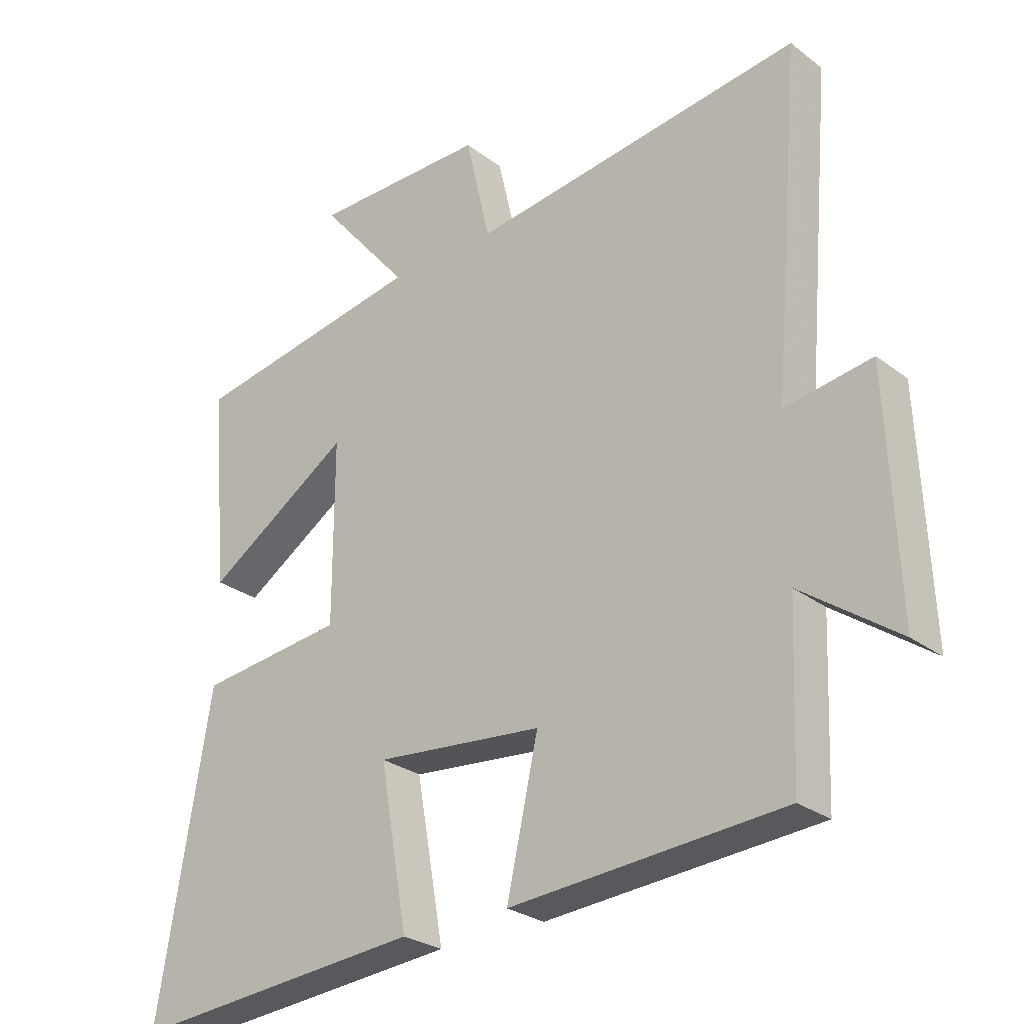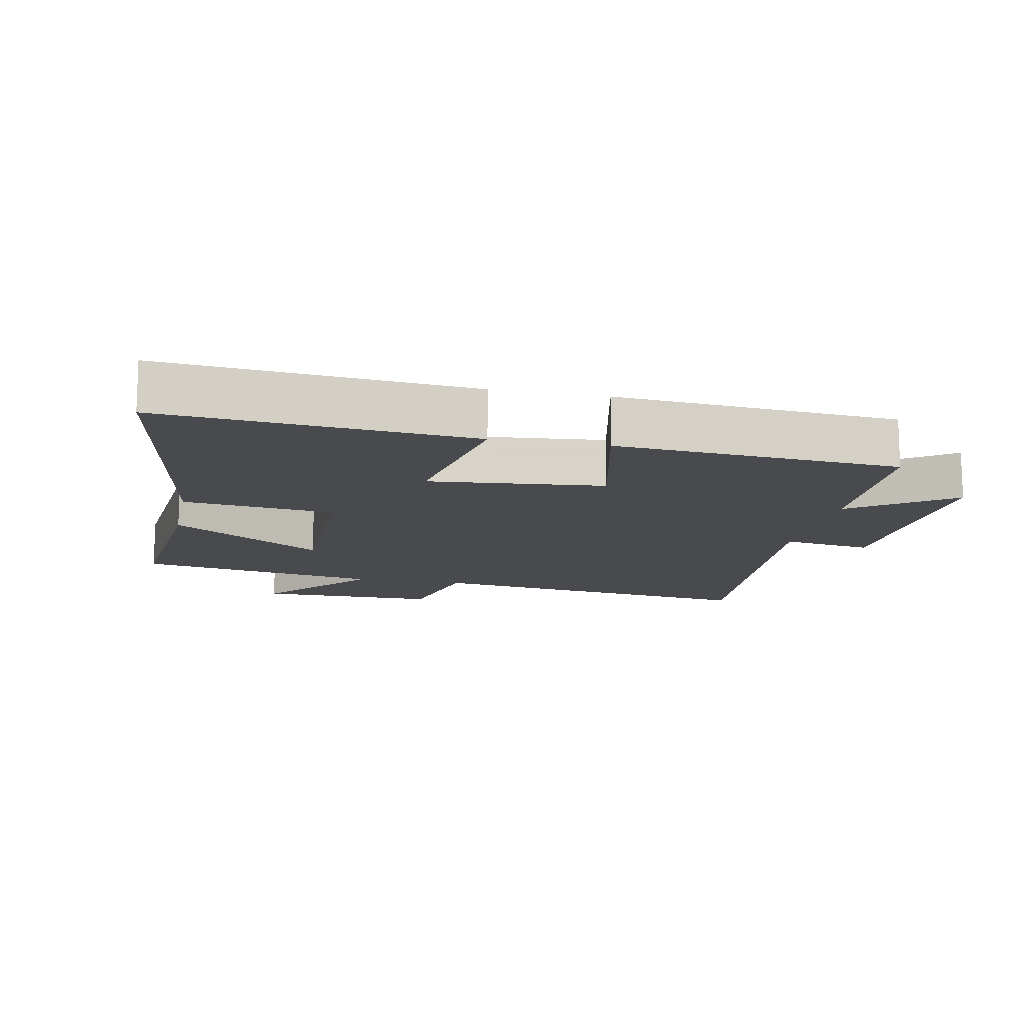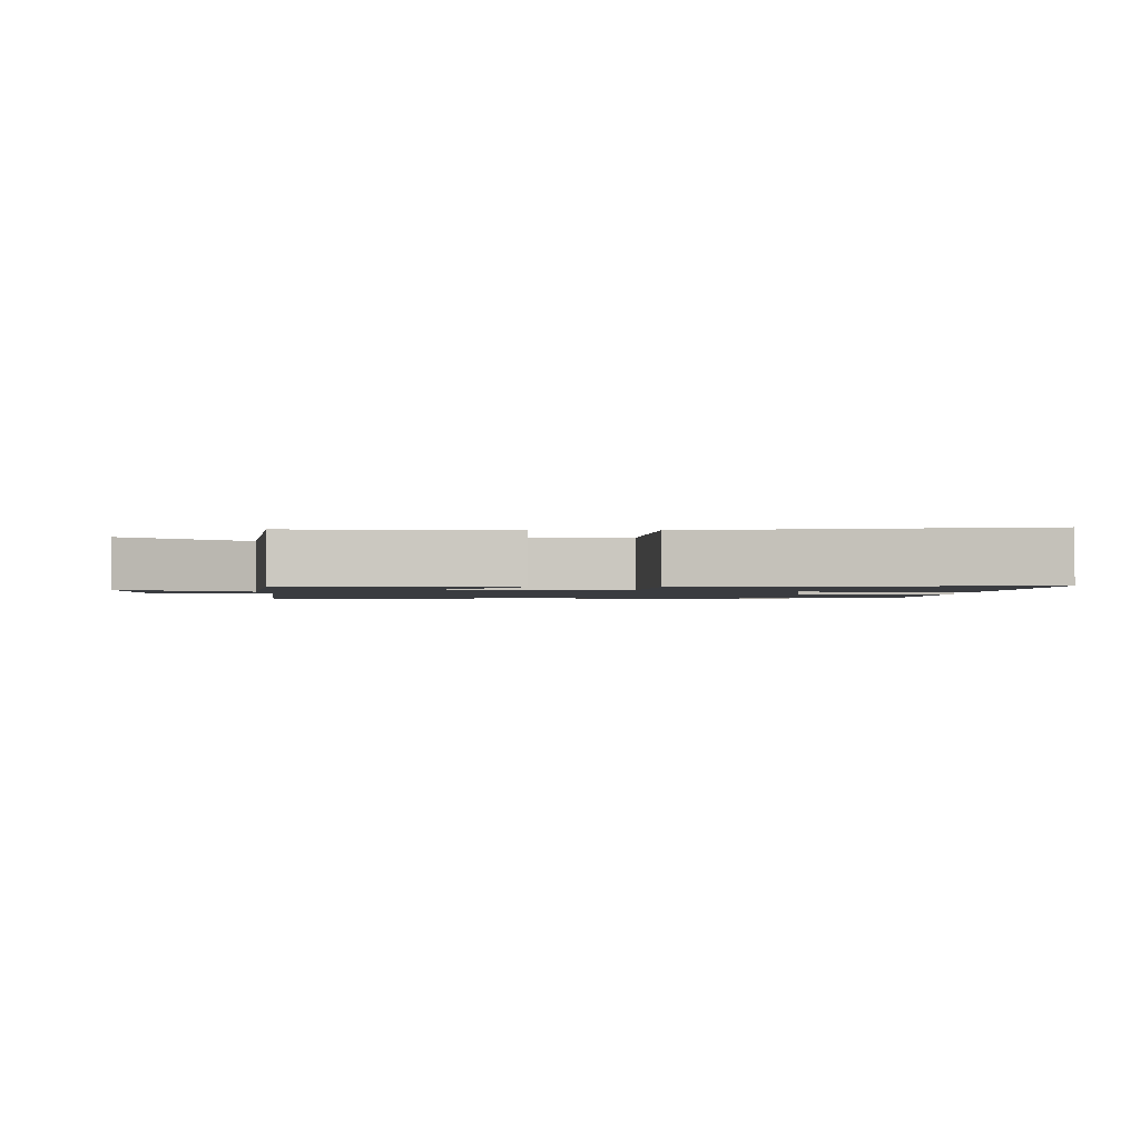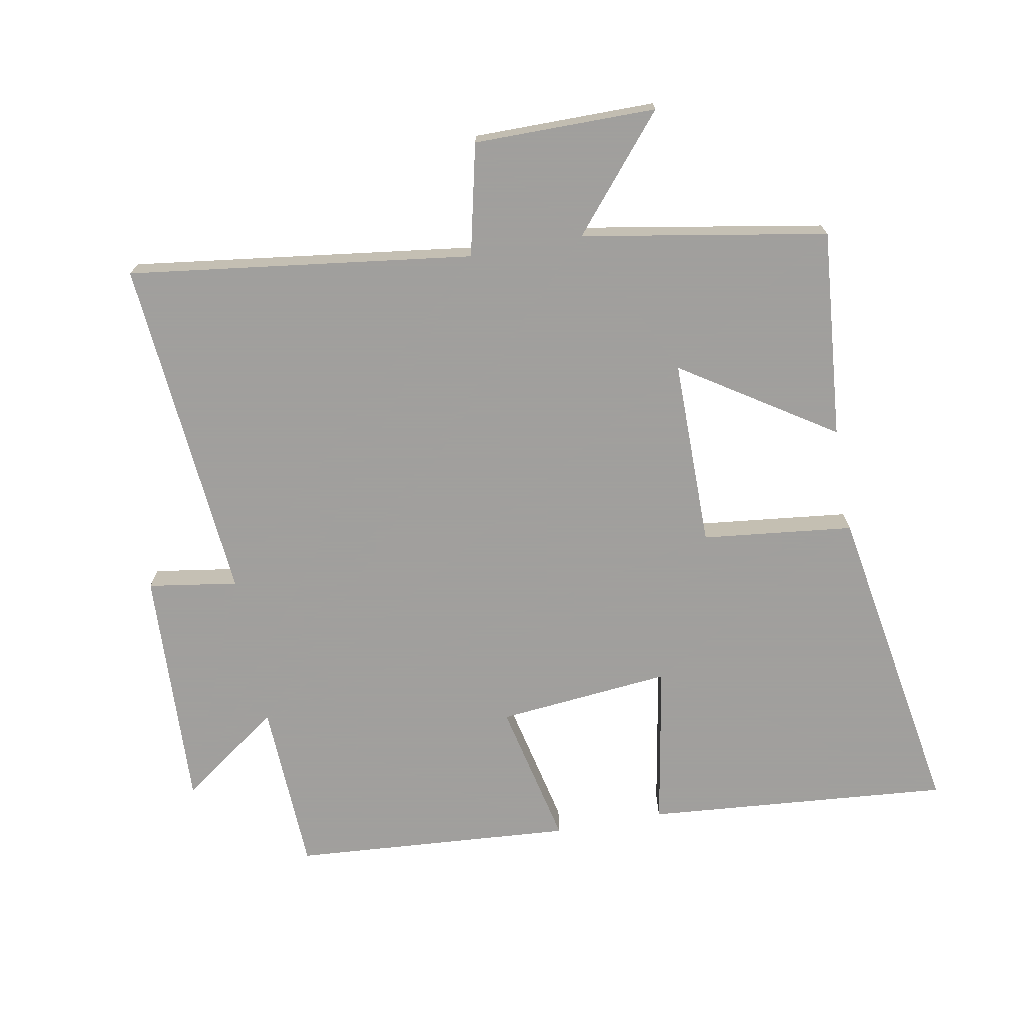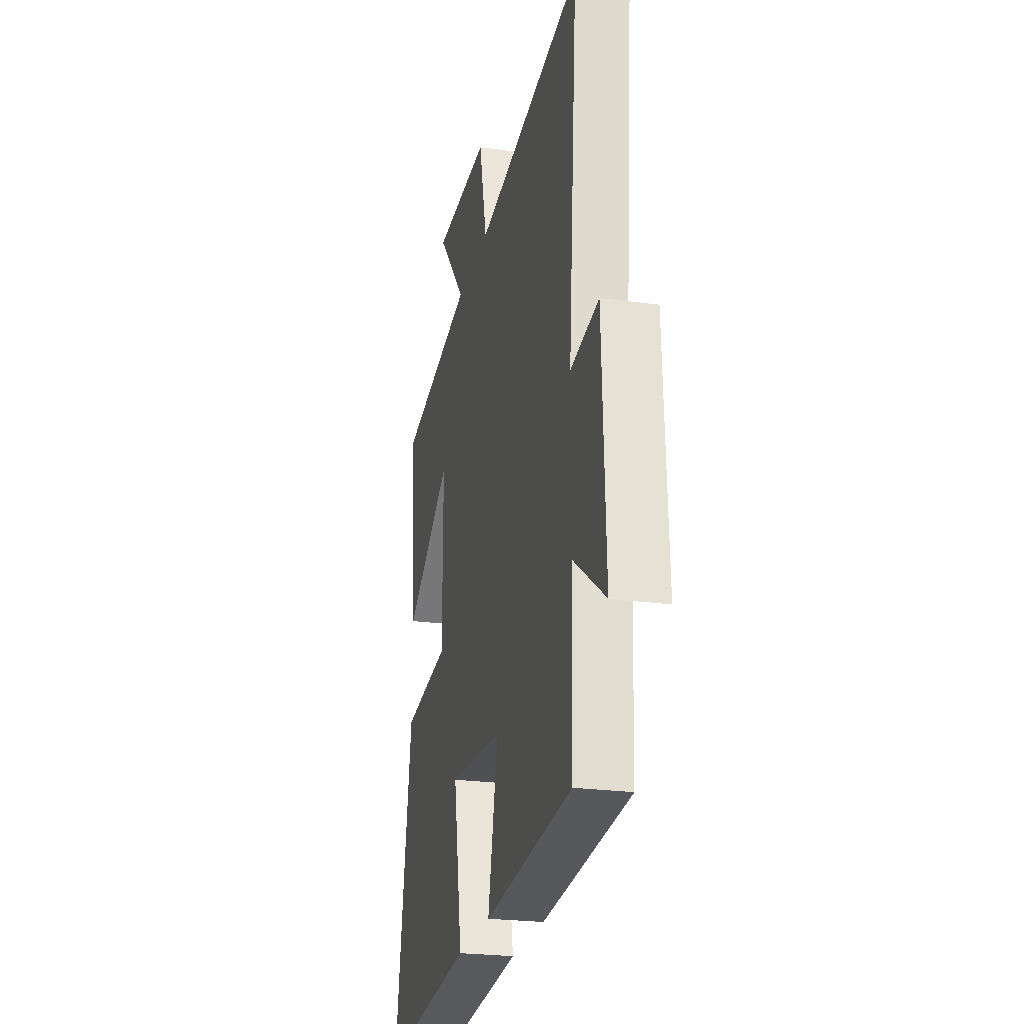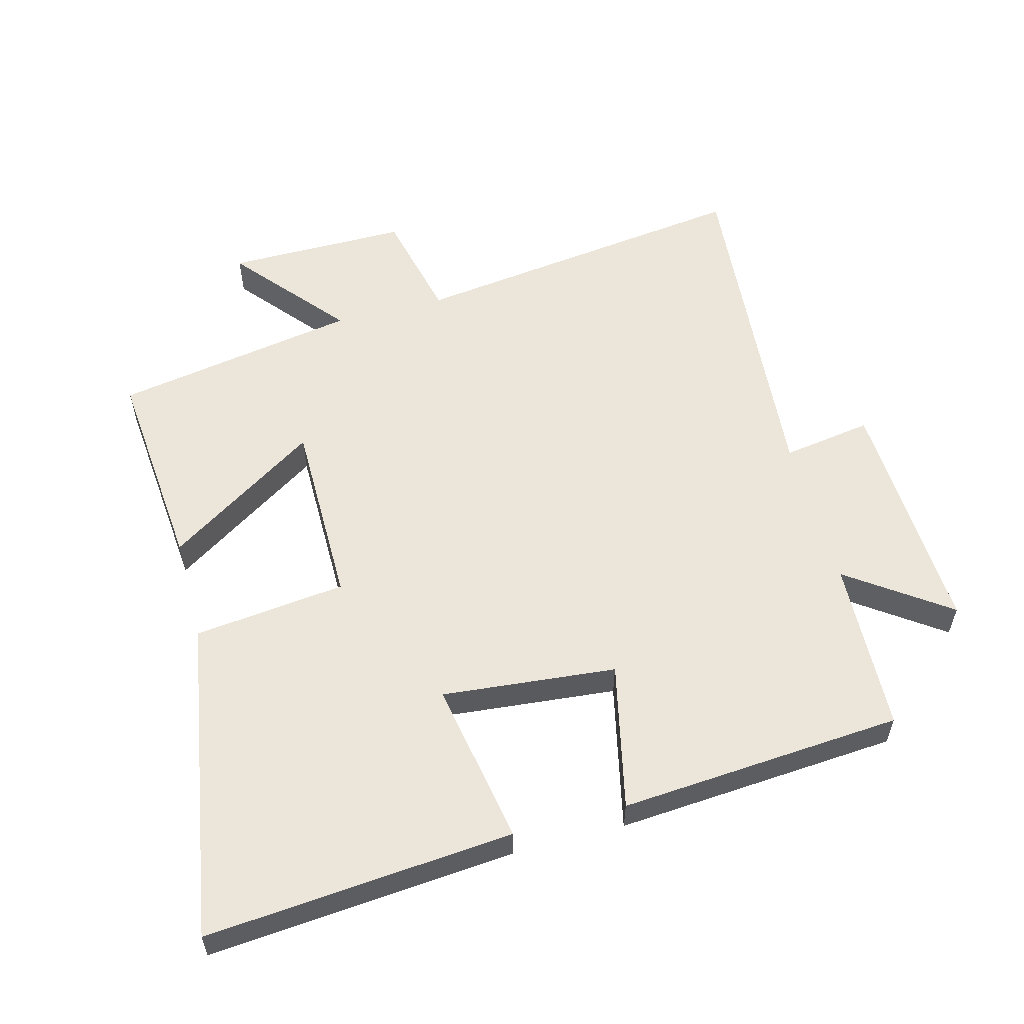
<metadata>
{"format":"obj","ext":"obj","renderer":"f3d","projection":"perspective","resolution":1024,"background":"white","views":[{"elev":-27.2,"azim":-139.2,"up":"+Z"},{"elev":-13.1,"azim":168.4,"up":"+Y"},{"elev":-1.5,"azim":90.2,"up":"+Y"},{"elev":-71.5,"azim":10.4,"up":"+Y"},{"elev":-24.5,"azim":-102.7,"up":"+Z"},{"elev":56.7,"azim":165.0,"up":"+Y"}]}
</metadata>
<code>
v -0.489 0.07 -0.469
v -0.5 0.07 -0.204
v -0.653 0.07 -0.313
v -0.637 0.07 0.059
v -0.5 0.07 0.038
v -0.546 0.07 0.569
v -0.02 0.07 0.5
v 0.019 0.07 0.671
v 0.297 0.07 0.671
v 0.154 0.07 0.5
v 0.528 0.07 0.435
v 0.5 0.07 0.116
v 0.268 0.07 0.266
v 0.268 0.07 -0.022
v 0.5 0.07 -0.048
v 0.583 0.07 -0.539
v 0.115 0.07 -0.5
v 0.159 0.07 -0.25
v -0.107 0.07 -0.276
v -0.057 0.07 -0.5
v -0.489 0 -0.469
v -0.5 0 -0.204
v -0.653 0 -0.313
v -0.637 0 0.059
v -0.5 0 0.038
v -0.546 0 0.569
v -0.02 0 0.5
v 0.019 0 0.671
v 0.297 0 0.671
v 0.154 0 0.5
v 0.528 0 0.435
v 0.5 0 0.116
v 0.268 0 0.266
v 0.268 0 -0.022
v 0.5 0 -0.048
v 0.583 0 -0.539
v 0.115 0 -0.5
v 0.159 0 -0.25
v -0.107 0 -0.276
v -0.057 0 -0.5
f 19 20 1 2
f 18 19 2
f 15 16 17 18
f 14 15 18 2
f 13 14 2
f 10 11 12 13
f 10 13 2
f 7 8 9 10
f 7 10 2 3
f 5 6 7
f 5 7 3
f 3 4 5
f 22 21 40 39
f 22 39 38
f 38 37 36 35
f 22 38 35 34
f 22 34 33
f 33 32 31 30
f 22 33 30
f 30 29 28 27
f 23 22 30 27
f 27 26 25
f 23 27 25
f 25 24 23
f 1 21 22 2
f 2 22 23 3
f 3 23 24 4
f 4 24 25 5
f 5 25 26 6
f 6 26 27 7
f 7 27 28 8
f 8 28 29 9
f 9 29 30 10
f 10 30 31 11
f 11 31 32 12
f 12 32 33 13
f 13 33 34 14
f 14 34 35 15
f 15 35 36 16
f 16 36 37 17
f 17 37 38 18
f 18 38 39 19
f 19 39 40 20
f 20 40 21 1

</code>
